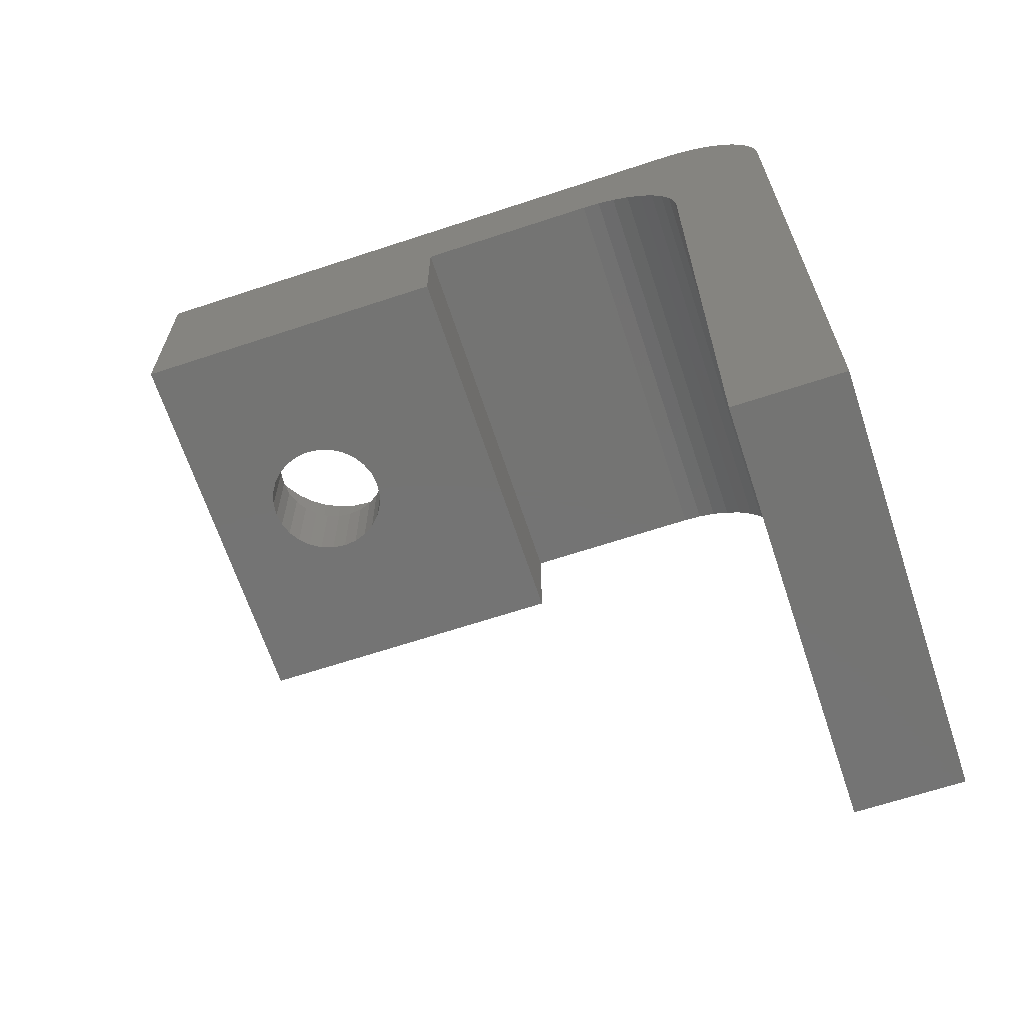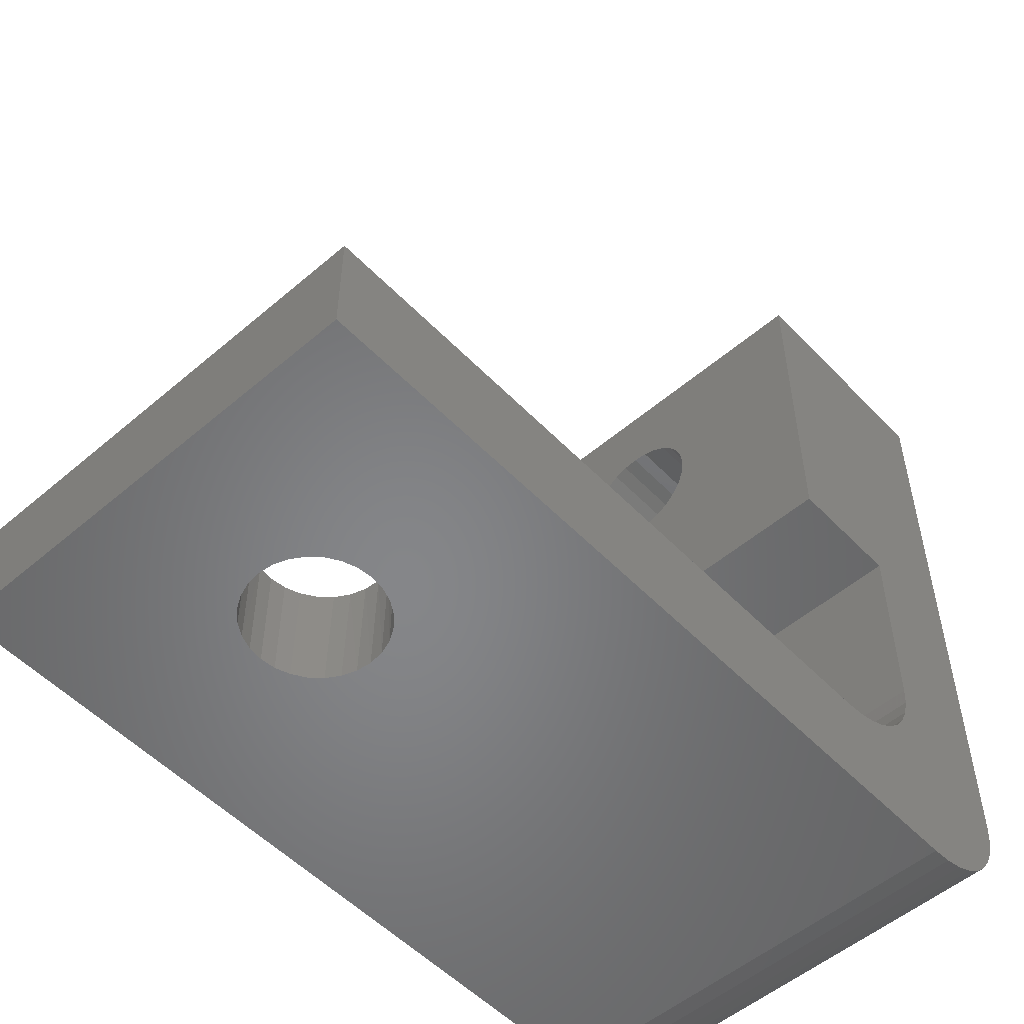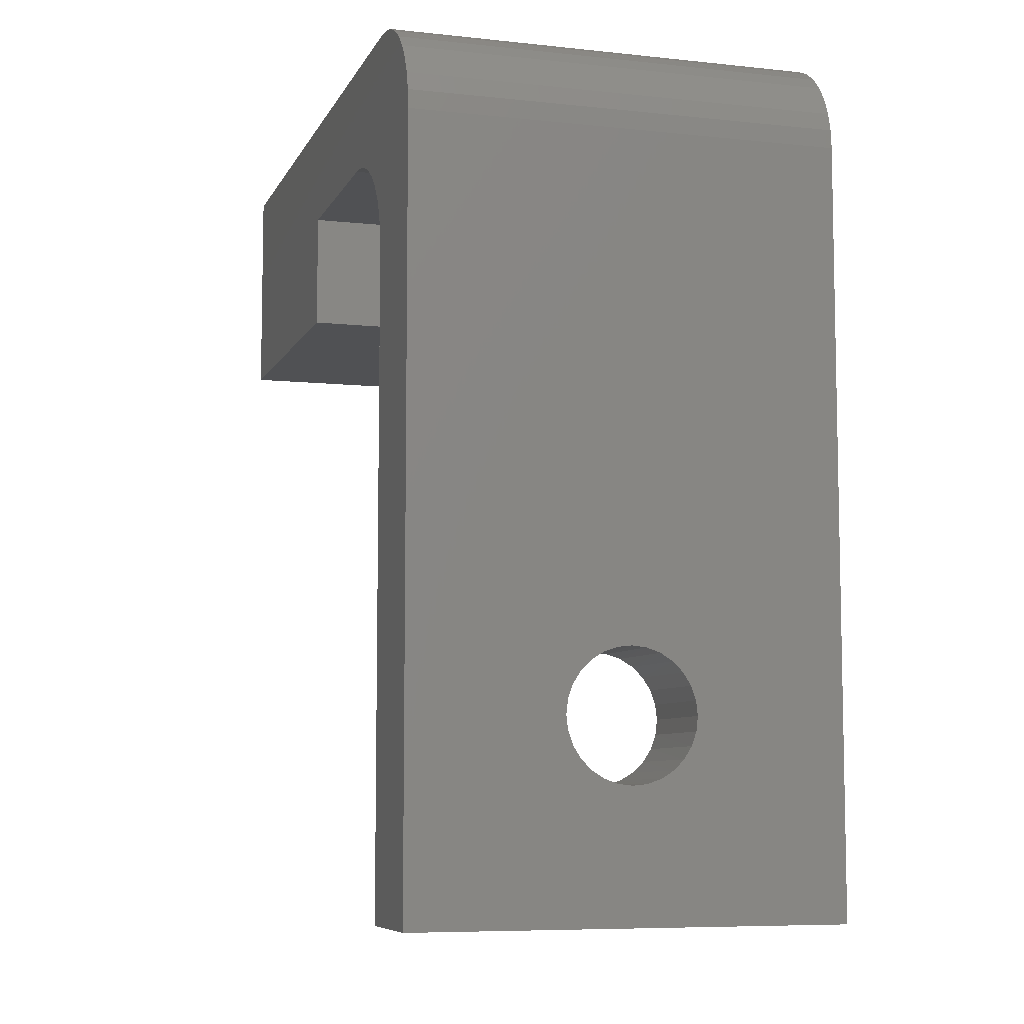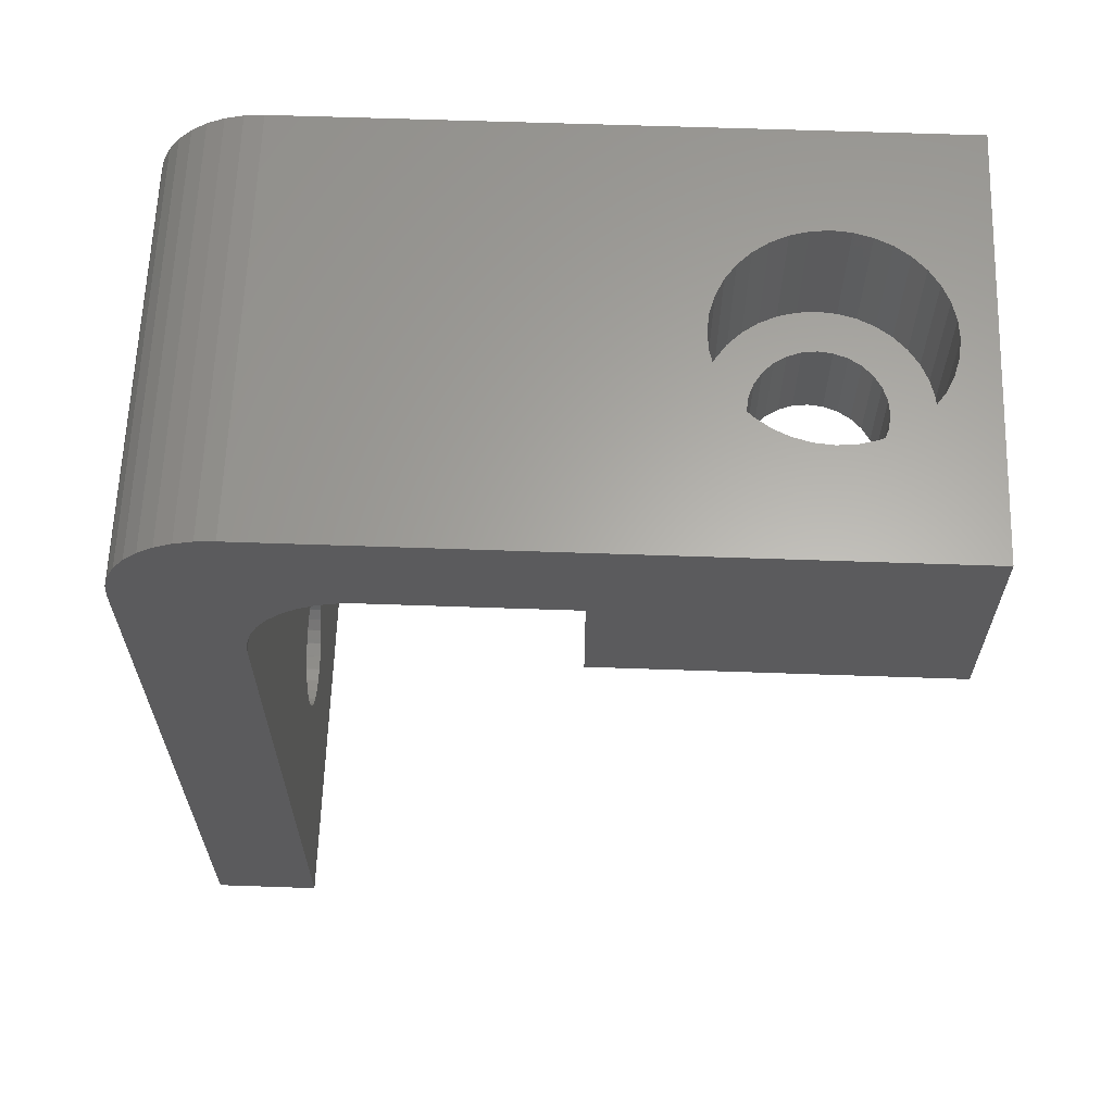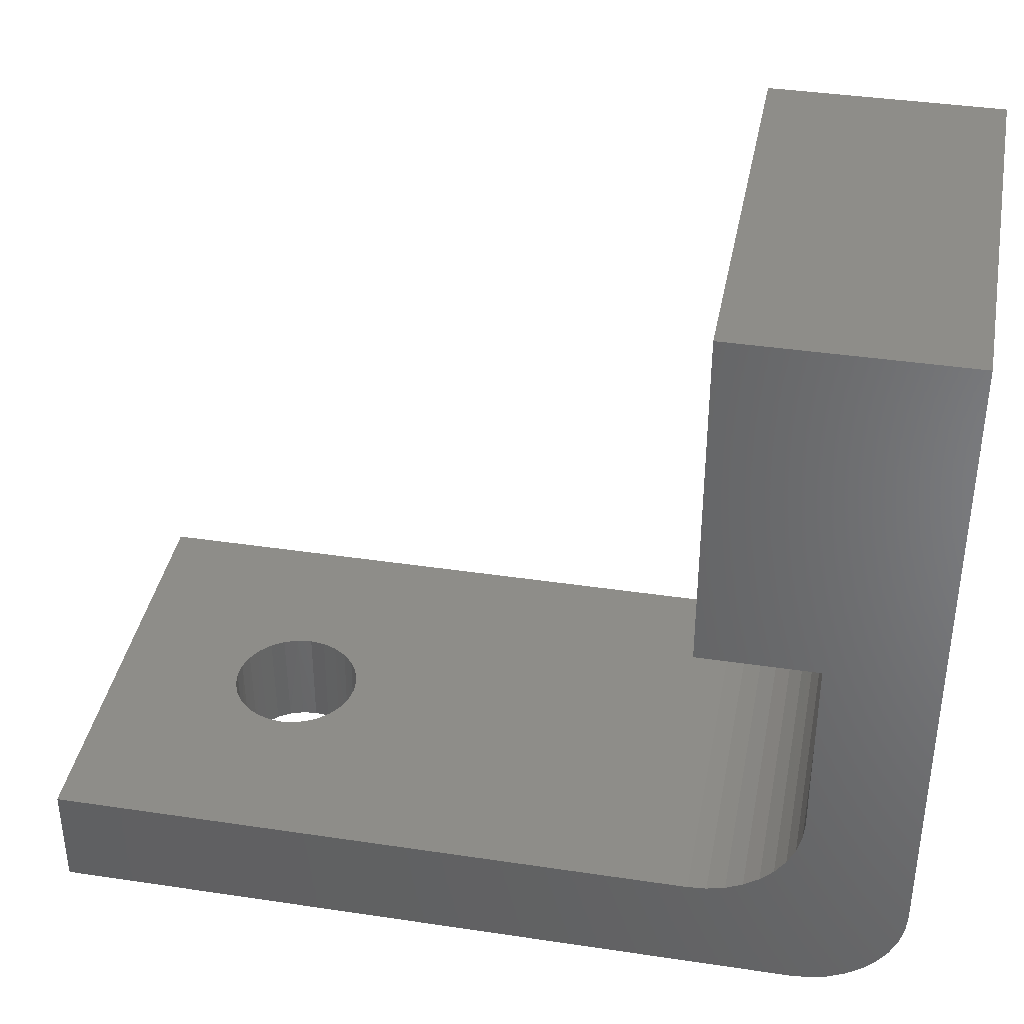
<metadata>
{"format":"stl","ext":"stl","renderer":"f3d","projection":"perspective","resolution":1024,"background":"white","views":[{"elev":-66.2,"azim":-71.7,"up":"+Z"},{"elev":-53.1,"azim":-137.6,"up":"+Y"},{"elev":-7.5,"azim":-16.9,"up":"+Z"},{"elev":63.0,"azim":92.0,"up":"+Z"},{"elev":38.6,"azim":-79.3,"up":"+Y"}]}
</metadata>
<code>
# stl→obj: 258 verts, 520 faces
v -10 -27 -32.3
v 10 -27 -32.3
v 0.1 -27 -26.3
v -0.5676 -27 -26.22
v -1.202 -27 -26
v -1.77 -27 -25.65
v -2.245 -27 -25.17
v -2.603 -27 -24.6
v -2.825 -27 -23.97
v -2.9 -27 -23.3
v -2.825 -27 -22.63
v -2.603 -27 -22
v -2.245 -27 -21.43
v -10 -27 2.7
v -1.77 -27 -20.95
v -1.202 -27 -20.6
v -0.5676 -27 -20.38
v 0.1 -27 -20.3
v 10 -27 2.7
v 2.445 -27 -21.43
v 2.803 -27 -22
v 3.025 -27 -22.63
v 3.1 -27 -23.3
v 3.025 -27 -23.97
v 2.803 -27 -24.6
v 2.445 -27 -25.17
v 1.97 -27 -25.65
v 1.402 -27 -26
v 0.7676 -27 -26.22
v 0.7676 -27 -20.38
v 1.402 -27 -20.6
v 1.97 -27 -20.95
v -10 -22 -2.3
v -1.9 -22 -2.3
v -1.9 -22 -21.06
v -2.323 -22 -21.53
v -2.639 -22 -22.08
v -2.834 -22 -22.67
v -2.9 -22 -23.3
v -2.834 -22 -23.93
v -10 -22 -32.3
v -2.639 -22 -24.52
v -2.323 -22 -25.07
v -1.9 -22 -25.54
v -1.9 -22 -32.3
v 3.1 -22 -2.3
v -0.01868 -22 -20.3
v -0.6991 -22 -20.41
v -1.337 -22 -20.67
v 3.1 -22 -23.3
v 3.021 -22 -22.62
v 2.788 -22 -21.97
v 2.413 -22 -21.39
v 1.917 -22 -20.91
v 1.325 -22 -20.56
v 0.668 -22 -20.35
v -1.337 -22 -25.93
v -0.6991 -22 -26.19
v -0.01868 -22 -26.3
v 0.668 -22 -26.25
v 1.325 -22 -26.04
v 1.917 -22 -25.69
v 2.413 -22 -25.21
v 2.788 -22 -24.63
v 3.1 -22 -32.3
v 3.021 -22 -23.98
v 10 -22 -2.3
v 10 -22 -32.3
v -10 -8 2.7
v 10 -8 2.7
v 10 -17 2.7
v 3.1 -17 2.7
v -1.9 -17 2.7
v -10 -17 2.7
v -10 -26.92 3.568
v -10 -17.87 2.624
v -10 -18.71 2.398
v -10 -19.5 2.03
v -10 -20.21 1.53
v -10 -20.83 0.9139
v -10 -21.33 0.2
v -10 -21.7 -0.5899
v -10 -21.92 -1.432
v -10 -26.7 4.41
v -10 -26.33 5.2
v -10 -25.83 5.914
v -10 -25.21 6.53
v -10 -24.5 7.03
v -10 -23.71 7.398
v -10 -22.87 7.624
v -10 -22 7.7
v -10 8 7.7
v -10 8 -2.7
v -10 -8 -2.7
v 10 -21.92 -1.432
v 10 -21.7 -0.5899
v 10 -21.33 0.2
v 10 -20.83 0.9139
v 10 -20.21 1.53
v 10 -19.5 2.03
v 10 -18.71 2.398
v 10 -17.87 2.624
v 10 8 7.7
v 10 -22 7.7
v 10 -22.87 7.624
v 10 -23.71 7.398
v 10 -24.5 7.03
v 10 -25.21 6.53
v 10 -25.83 5.914
v 10 -26.33 5.2
v 10 -26.7 4.41
v 10 -26.92 3.568
v 10 -8 -2.7
v 10 8 -2.7
v 3.1 -19.5 2.03
v 3.1 -18.71 2.398
v 3.1 -17.87 2.624
v 3.1 -20.21 1.53
v 3.1 -20.83 0.9139
v 3.1 -21.33 0.2
v 3.1 -21.7 -0.5899
v 3.1 -21.92 -1.432
v -1.9 -20.21 1.53
v -1.9 -19.5 2.03
v -1.9 -18.71 2.398
v -1.9 -17.87 2.624
v -1.9 -20.83 0.9139
v -1.9 -21.33 0.2
v -1.9 -21.7 -0.5899
v -1.9 -21.92 -1.432
v 3.062e-16 6.46 7.7
v 0.8682 6.384 7.7
v 1.71 6.158 7.7
v 2.5 5.79 7.7
v 3.214 5.29 7.7
v 3.83 4.674 7.7
v 4.33 3.96 7.7
v 4.698 3.17 7.7
v 4.924 2.328 7.7
v 5 1.46 7.7
v 4.924 0.5918 7.7
v 4.698 -0.2501 7.7
v 4.33 -1.04 7.7
v 3.83 -1.754 7.7
v 3.214 -2.37 7.7
v 2.5 -2.87 7.7
v 1.71 -3.238 7.7
v 0.8682 -3.464 7.7
v -9.185e-16 -3.54 7.7
v -0.8682 -3.464 7.7
v -1.71 -3.238 7.7
v -2.5 -2.87 7.7
v -3.214 -2.37 7.7
v -3.83 -1.754 7.7
v -4.33 -1.04 7.7
v -4.698 -0.2501 7.7
v -4.924 0.5918 7.7
v -5 1.46 7.7
v -4.924 2.328 7.7
v -4.698 3.17 7.7
v -4.33 3.96 7.7
v -3.83 4.674 7.7
v -3.214 5.29 7.7
v -2.5 5.79 7.7
v -1.71 6.158 7.7
v -0.8682 6.384 7.7
v 3.553e-15 -1.54 -2.7
v 0.6676 -1.465 1.7
v 0.6676 -1.465 -2.7
v 1.302 -1.243 1.7
v 1.302 -1.243 -2.7
v 1.87 -0.8855 1.7
v 1.87 -0.8855 -2.7
v 2.345 -0.4105 1.7
v 2.345 -0.4105 -2.7
v 2.703 0.1583 1.7
v 2.703 0.1583 -2.7
v 2.925 0.7924 1.7
v 2.925 0.7924 -2.7
v 3 1.46 1.7
v 3 1.46 -2.7
v 3.224e-15 -1.54 1.7
v -0.6676 -1.465 -2.7
v -0.6676 -1.465 1.7
v -1.302 -1.243 -2.7
v -1.302 -1.243 1.7
v -1.87 -0.8855 -2.7
v -1.87 -0.8855 1.7
v -2.345 -0.4105 -2.7
v -2.345 -0.4105 1.7
v -2.703 0.1583 -2.7
v -2.703 0.1583 1.7
v -2.925 0.7924 -2.7
v -2.925 0.7924 1.7
v -3 1.46 -2.7
v -3 1.46 1.7
v 3.553e-15 4.46 -2.7
v -0.6676 4.385 1.7
v -0.6676 4.385 -2.7
v -1.302 4.163 1.7
v -1.302 4.163 -2.7
v -1.87 3.805 1.7
v -1.87 3.805 -2.7
v -2.345 3.33 1.7
v -2.345 3.33 -2.7
v -2.703 2.762 1.7
v -2.703 2.762 -2.7
v -2.925 2.128 1.7
v -2.925 2.128 -2.7
v 3.07e-15 4.46 1.7
v 0.6676 4.385 -2.7
v 0.6676 4.385 1.7
v 1.302 4.163 -2.7
v 1.302 4.163 1.7
v 1.87 3.805 -2.7
v 1.87 3.805 1.7
v 2.345 3.33 -2.7
v 2.345 3.33 1.7
v 2.703 2.762 -2.7
v 2.703 2.762 1.7
v 2.925 2.128 -2.7
v 2.925 2.128 1.7
v -3.83 -1.754 1.7
v 3.83 -1.754 1.7
v 3.83 4.674 1.7
v 3.214 5.29 1.7
v 2.5 5.79 1.7
v 1.71 6.158 1.7
v 0.8682 6.384 1.7
v 3.062e-16 6.46 1.7
v -0.8682 6.384 1.7
v -1.71 6.158 1.7
v -2.5 5.79 1.7
v -3.214 5.29 1.7
v -3.83 4.674 1.7
v -9.185e-16 -3.54 1.7
v 0.8682 -3.464 1.7
v 1.71 -3.238 1.7
v 2.5 -2.87 1.7
v 3.214 -2.37 1.7
v -3.214 -2.37 1.7
v -2.5 -2.87 1.7
v -1.71 -3.238 1.7
v -0.8682 -3.464 1.7
v -4.33 3.96 1.7
v -4.698 3.17 1.7
v -4.924 2.328 1.7
v -5 1.46 1.7
v -4.924 0.5918 1.7
v -4.698 -0.2501 1.7
v -4.33 -1.04 1.7
v 4.33 3.96 1.7
v 4.698 3.17 1.7
v 4.924 2.328 1.7
v 5 1.46 1.7
v 4.924 0.5918 1.7
v 4.698 -0.2501 1.7
v 4.33 -1.04 1.7
f 1 2 3
f 1 3 4
f 1 4 5
f 1 5 6
f 1 6 7
f 1 7 8
f 1 8 9
f 1 9 10
f 1 10 11
f 1 11 12
f 1 12 13
f 14 1 13
f 14 13 15
f 14 15 16
f 14 16 17
f 14 17 18
f 14 18 19
f 2 20 21
f 2 21 22
f 2 22 23
f 2 23 24
f 2 24 25
f 2 25 26
f 2 26 27
f 2 27 28
f 2 28 29
f 2 29 3
f 19 18 30
f 19 30 31
f 19 31 32
f 19 32 20
f 19 20 2
f 33 34 35
f 33 35 36
f 33 36 37
f 33 37 38
f 33 38 39
f 33 39 40
f 41 33 40
f 41 40 42
f 41 42 43
f 41 43 44
f 41 44 45
f 34 46 47
f 34 47 48
f 34 48 49
f 34 49 35
f 46 50 51
f 46 51 52
f 46 52 53
f 46 53 54
f 46 54 55
f 46 55 56
f 46 56 47
f 45 44 57
f 45 57 58
f 45 58 59
f 45 59 60
f 45 60 61
f 45 61 62
f 45 62 63
f 45 63 64
f 65 45 64
f 65 64 66
f 65 66 50
f 46 67 50
f 50 67 68
f 50 68 65
f 37 12 11
f 12 37 36
f 36 13 12
f 49 16 15
f 16 49 48
f 48 17 16
f 17 48 47
f 47 18 17
f 18 47 56
f 56 30 18
f 30 56 55
f 55 31 30
f 31 55 54
f 54 32 31
f 32 54 53
f 53 20 32
f 20 53 52
f 52 21 20
f 21 52 51
f 35 49 15
f 35 15 13
f 35 13 36
f 37 11 38
f 38 11 10
f 38 10 39
f 21 51 22
f 22 51 50
f 22 50 23
f 64 25 66
f 26 25 64
f 63 26 64
f 27 26 63
f 62 27 63
f 28 27 62
f 61 28 62
f 29 28 61
f 60 29 61
f 3 29 60
f 59 3 60
f 4 3 59
f 58 4 59
f 5 4 58
f 57 5 58
f 6 5 57
f 8 7 43
f 42 8 43
f 9 8 42
f 44 43 7
f 44 7 6
f 44 6 57
f 25 24 66
f 66 24 23
f 66 23 50
f 42 40 9
f 9 40 39
f 9 39 10
f 69 70 71
f 69 71 72
f 69 72 73
f 69 73 74
f 14 75 74
f 14 74 76
f 14 76 77
f 14 77 78
f 14 78 79
f 14 79 80
f 14 80 81
f 14 81 82
f 14 82 83
f 14 83 33
f 14 33 41
f 14 41 1
f 69 74 75
f 69 75 84
f 69 84 85
f 69 85 86
f 69 86 87
f 69 87 88
f 69 88 89
f 69 89 90
f 69 90 91
f 69 91 92
f 69 92 93
f 69 93 94
f 19 2 68
f 19 68 67
f 19 67 95
f 19 95 96
f 19 96 97
f 19 97 98
f 19 98 99
f 19 99 100
f 19 100 101
f 19 101 102
f 19 102 71
f 103 104 105
f 103 105 106
f 103 106 107
f 103 107 108
f 103 108 109
f 103 109 110
f 103 110 111
f 103 111 112
f 103 112 19
f 103 19 71
f 103 71 70
f 103 70 113
f 103 113 114
f 99 115 100
f 100 115 116
f 100 116 101
f 101 116 117
f 101 117 102
f 102 117 72
f 102 72 71
f 115 99 118
f 118 99 98
f 118 98 119
f 119 98 97
f 119 97 120
f 120 97 96
f 120 96 121
f 121 96 95
f 121 95 122
f 122 95 67
f 122 67 46
f 123 78 124
f 124 78 77
f 124 77 125
f 125 77 76
f 125 76 126
f 126 76 74
f 126 74 73
f 78 123 79
f 79 123 127
f 79 127 80
f 80 127 128
f 80 128 81
f 81 128 129
f 81 129 82
f 82 129 130
f 82 130 83
f 83 130 34
f 83 34 33
f 118 124 115
f 115 124 125
f 115 125 116
f 116 125 126
f 116 126 117
f 117 126 73
f 117 73 72
f 124 118 123
f 123 118 119
f 123 119 127
f 127 119 120
f 127 120 128
f 128 120 121
f 128 121 129
f 129 121 122
f 129 122 130
f 130 122 46
f 130 46 34
f 103 92 131
f 103 131 132
f 103 132 133
f 103 133 134
f 103 134 135
f 103 135 136
f 103 136 137
f 103 137 138
f 103 138 139
f 103 139 104
f 104 139 140
f 104 140 141
f 104 141 142
f 104 142 143
f 104 143 144
f 104 144 145
f 104 145 146
f 104 146 147
f 104 147 148
f 104 148 149
f 104 149 91
f 91 149 150
f 91 150 151
f 91 151 152
f 91 152 153
f 91 153 154
f 91 154 155
f 91 155 156
f 91 156 157
f 91 157 158
f 91 158 159
f 92 91 159
f 92 159 160
f 92 160 161
f 92 161 162
f 92 162 163
f 92 163 164
f 92 164 165
f 92 165 166
f 92 166 131
f 14 19 75
f 75 19 112
f 75 112 84
f 84 112 111
f 84 111 85
f 85 111 110
f 85 110 86
f 86 110 109
f 86 109 87
f 87 109 108
f 87 108 88
f 88 108 107
f 88 107 89
f 89 107 106
f 89 106 90
f 90 106 105
f 90 105 91
f 91 105 104
f 2 1 41
f 2 41 45
f 2 45 65
f 2 65 68
f 114 93 103
f 103 93 92
f 113 70 94
f 94 70 69
f 167 168 169
f 169 168 170
f 169 170 171
f 171 170 172
f 171 172 173
f 173 172 174
f 173 174 175
f 175 174 176
f 175 176 177
f 177 176 178
f 177 178 179
f 179 178 180
f 179 180 181
f 168 167 182
f 182 167 183
f 182 183 184
f 184 183 185
f 184 185 186
f 186 185 187
f 186 187 188
f 188 187 189
f 188 189 190
f 190 189 191
f 190 191 192
f 192 191 193
f 192 193 194
f 194 193 195
f 194 195 196
f 197 198 199
f 199 198 200
f 199 200 201
f 201 200 202
f 201 202 203
f 203 202 204
f 203 204 205
f 205 204 206
f 205 206 207
f 207 206 208
f 207 208 209
f 209 208 196
f 209 196 195
f 198 197 210
f 210 197 211
f 210 211 212
f 212 211 213
f 212 213 214
f 214 213 215
f 214 215 216
f 216 215 217
f 216 217 218
f 218 217 219
f 218 219 220
f 220 219 221
f 220 221 222
f 222 221 181
f 222 181 180
f 223 182 184
f 224 168 182
f 210 212 225
f 210 225 226
f 210 226 227
f 210 227 228
f 210 228 229
f 210 229 230
f 210 230 231
f 210 231 232
f 210 232 233
f 210 233 234
f 210 234 235
f 210 235 198
f 236 237 238
f 236 238 239
f 236 239 240
f 236 240 224
f 236 224 182
f 236 182 223
f 236 223 241
f 236 241 242
f 236 242 243
f 236 243 244
f 198 235 200
f 200 235 245
f 200 245 202
f 202 245 204
f 204 245 246
f 204 246 206
f 206 246 247
f 206 247 208
f 208 247 196
f 196 247 248
f 196 248 194
f 194 248 249
f 194 249 192
f 192 249 250
f 192 250 190
f 190 250 188
f 188 250 251
f 188 251 186
f 186 251 223
f 186 223 184
f 225 212 252
f 252 212 214
f 252 214 216
f 252 216 253
f 253 216 218
f 253 218 254
f 254 218 220
f 254 220 222
f 254 222 255
f 255 222 180
f 255 180 256
f 256 180 178
f 256 178 257
f 257 178 176
f 257 176 174
f 257 174 258
f 258 174 172
f 258 172 224
f 224 172 170
f 224 170 168
f 236 148 237
f 237 148 147
f 237 147 238
f 238 147 146
f 238 146 239
f 239 146 145
f 239 145 240
f 240 145 144
f 240 144 224
f 224 144 143
f 224 143 258
f 258 143 142
f 258 142 257
f 257 142 141
f 257 141 256
f 256 141 140
f 256 140 255
f 148 236 149
f 149 236 244
f 149 244 150
f 150 244 243
f 150 243 151
f 151 243 242
f 151 242 152
f 152 242 241
f 152 241 153
f 153 241 223
f 153 223 154
f 154 223 251
f 154 251 155
f 155 251 250
f 155 250 156
f 156 250 249
f 156 249 157
f 157 249 248
f 157 248 158
f 230 166 231
f 231 166 165
f 231 165 232
f 232 165 164
f 232 164 233
f 233 164 163
f 233 163 234
f 234 163 162
f 234 162 235
f 235 162 161
f 235 161 245
f 245 161 160
f 245 160 246
f 246 160 159
f 246 159 247
f 247 159 158
f 247 158 248
f 166 230 131
f 131 230 229
f 131 229 132
f 132 229 228
f 132 228 133
f 133 228 227
f 133 227 134
f 134 227 226
f 134 226 135
f 135 226 225
f 135 225 136
f 136 225 252
f 136 252 137
f 137 252 253
f 137 253 138
f 138 253 254
f 138 254 139
f 139 254 255
f 139 255 140
f 113 94 171
f 113 171 173
f 113 173 175
f 113 175 177
f 113 177 179
f 113 179 181
f 113 181 221
f 113 221 219
f 113 219 217
f 114 113 217
f 114 217 215
f 114 215 213
f 114 213 211
f 114 211 93
f 94 93 195
f 94 195 193
f 94 193 191
f 94 191 189
f 94 189 187
f 94 187 185
f 94 185 183
f 94 183 167
f 94 167 169
f 94 169 171
f 93 211 197
f 93 197 199
f 93 199 201
f 93 201 203
f 93 203 205
f 93 205 207
f 93 207 209
f 93 209 195

</code>
